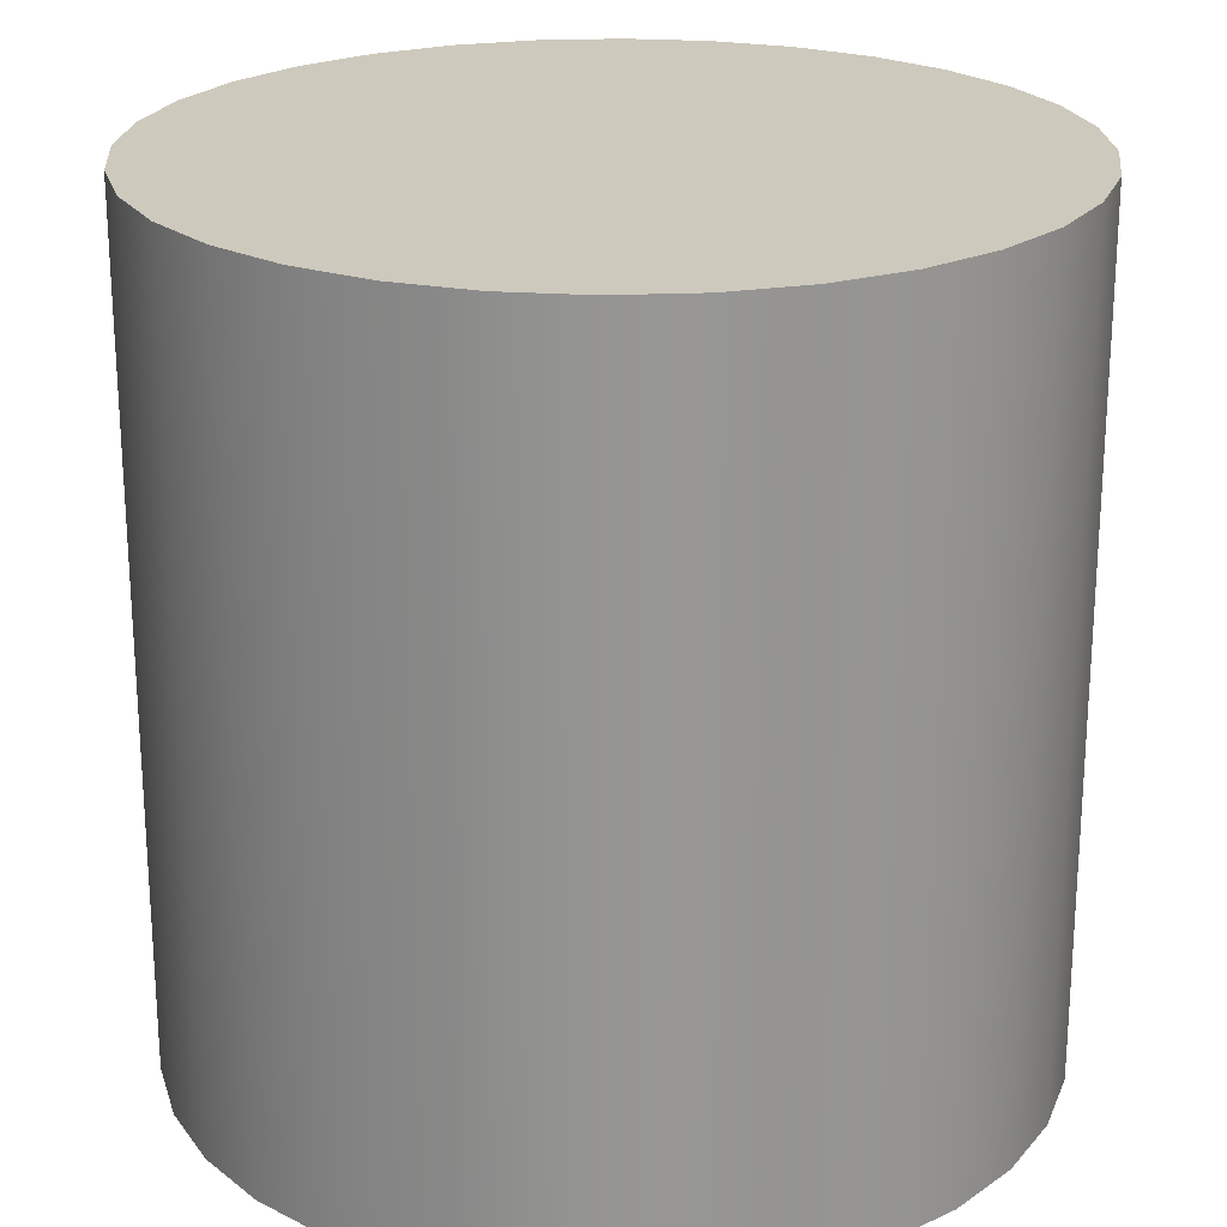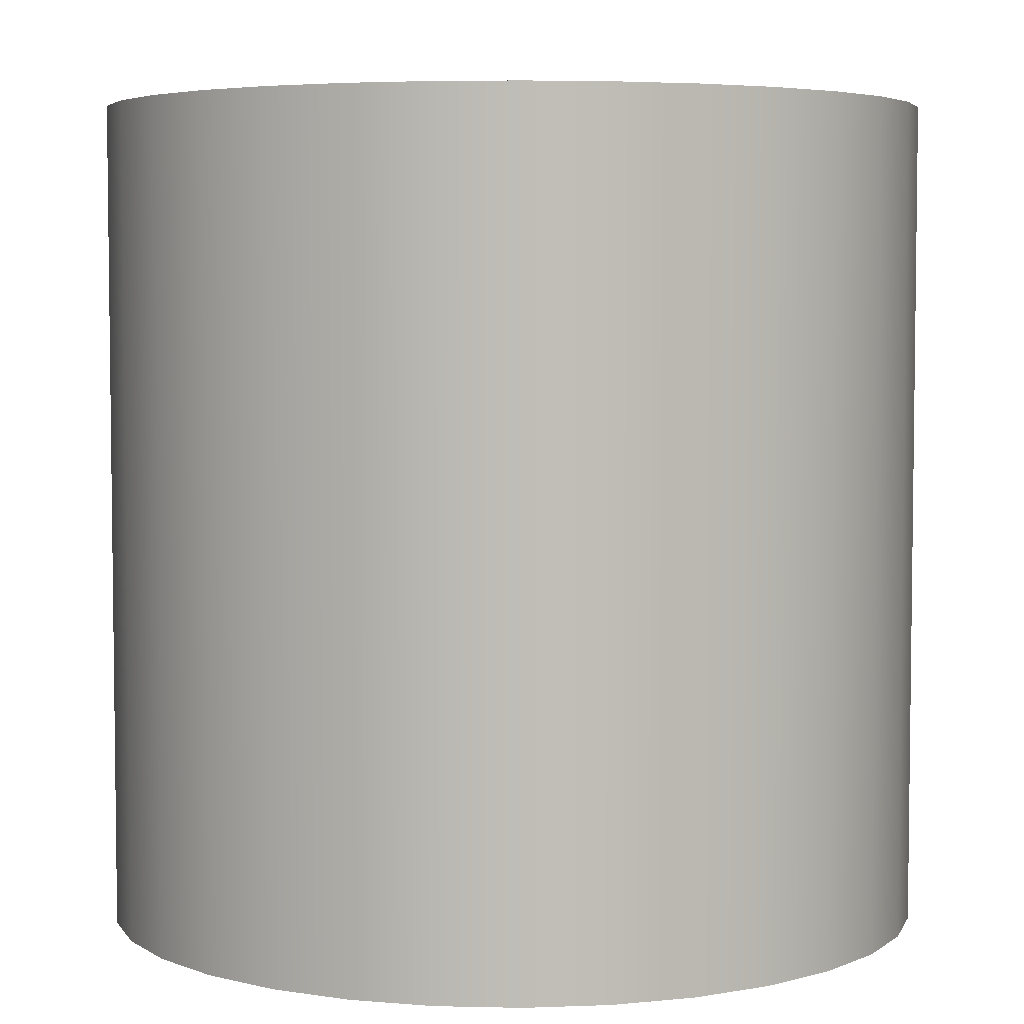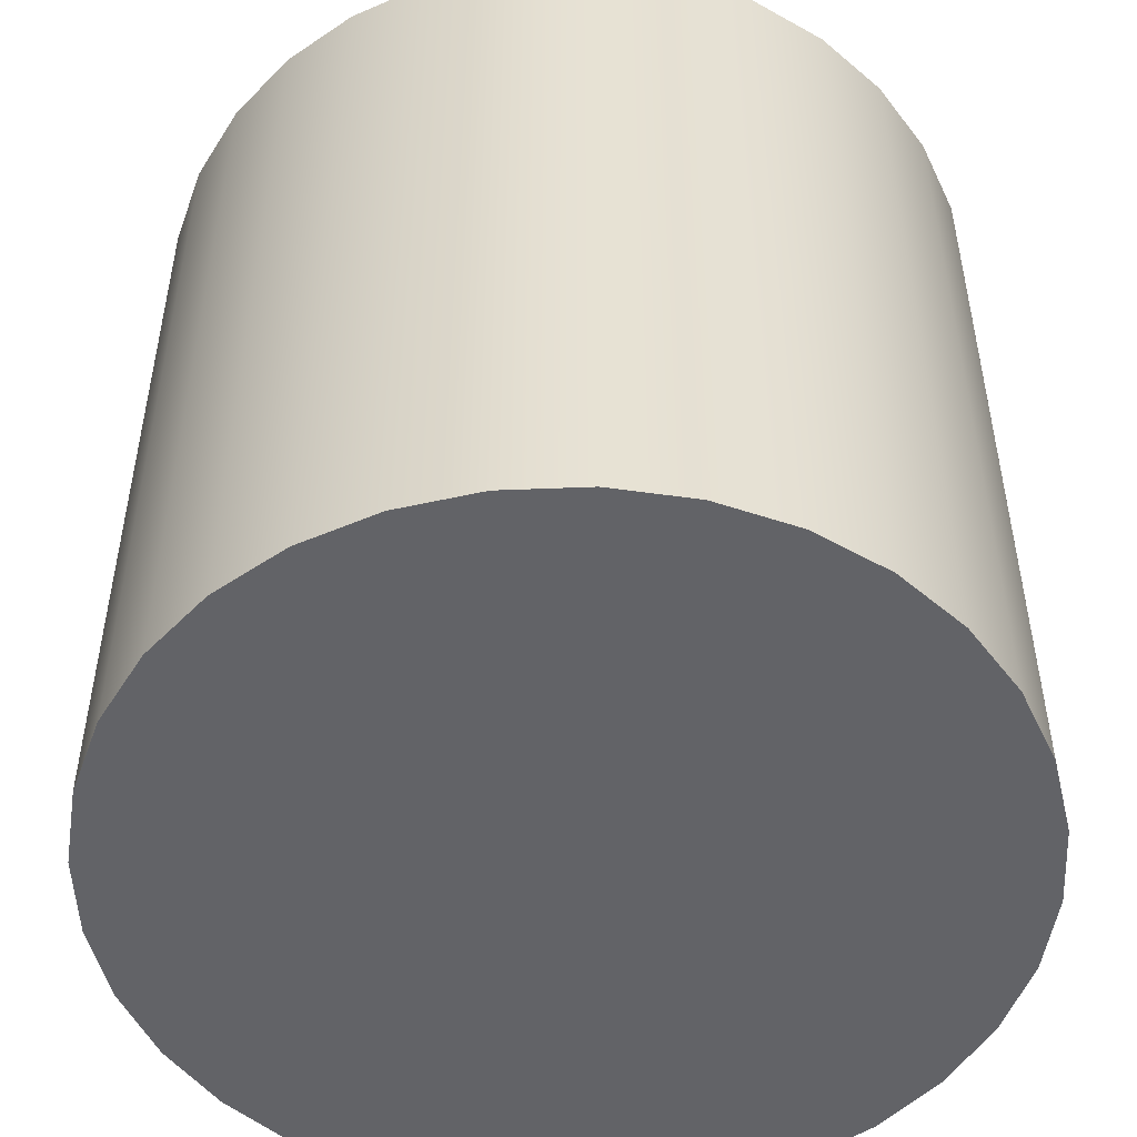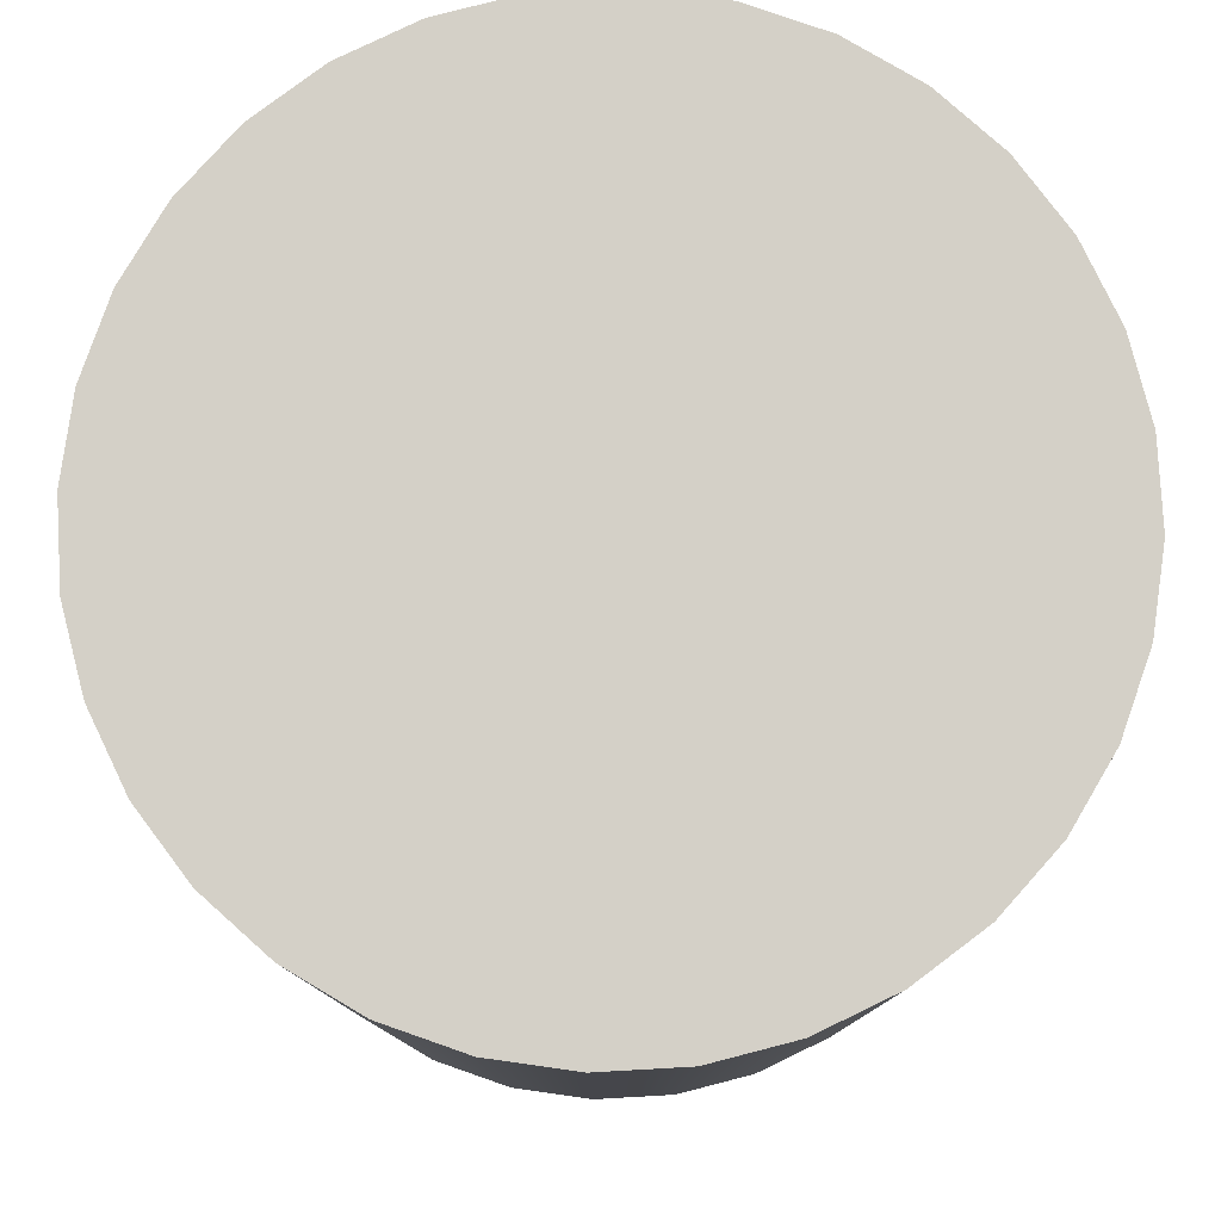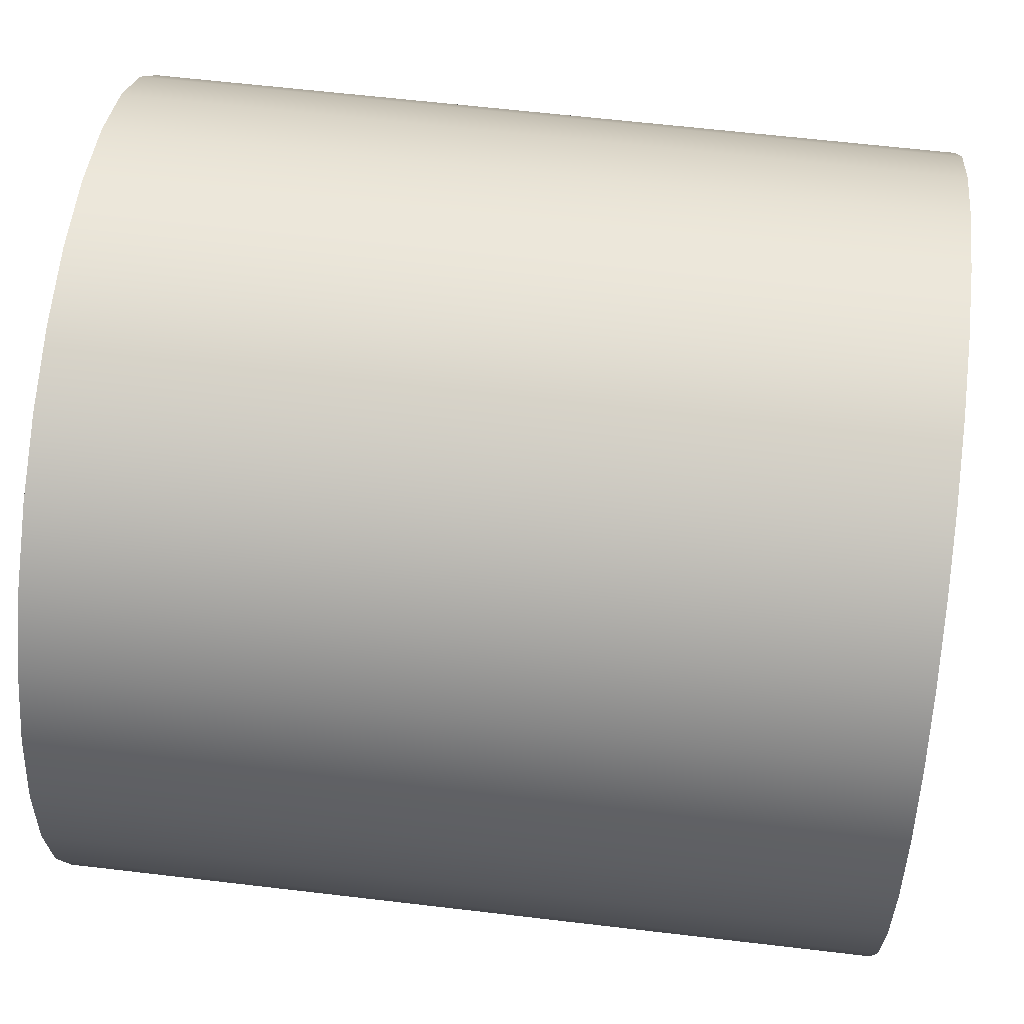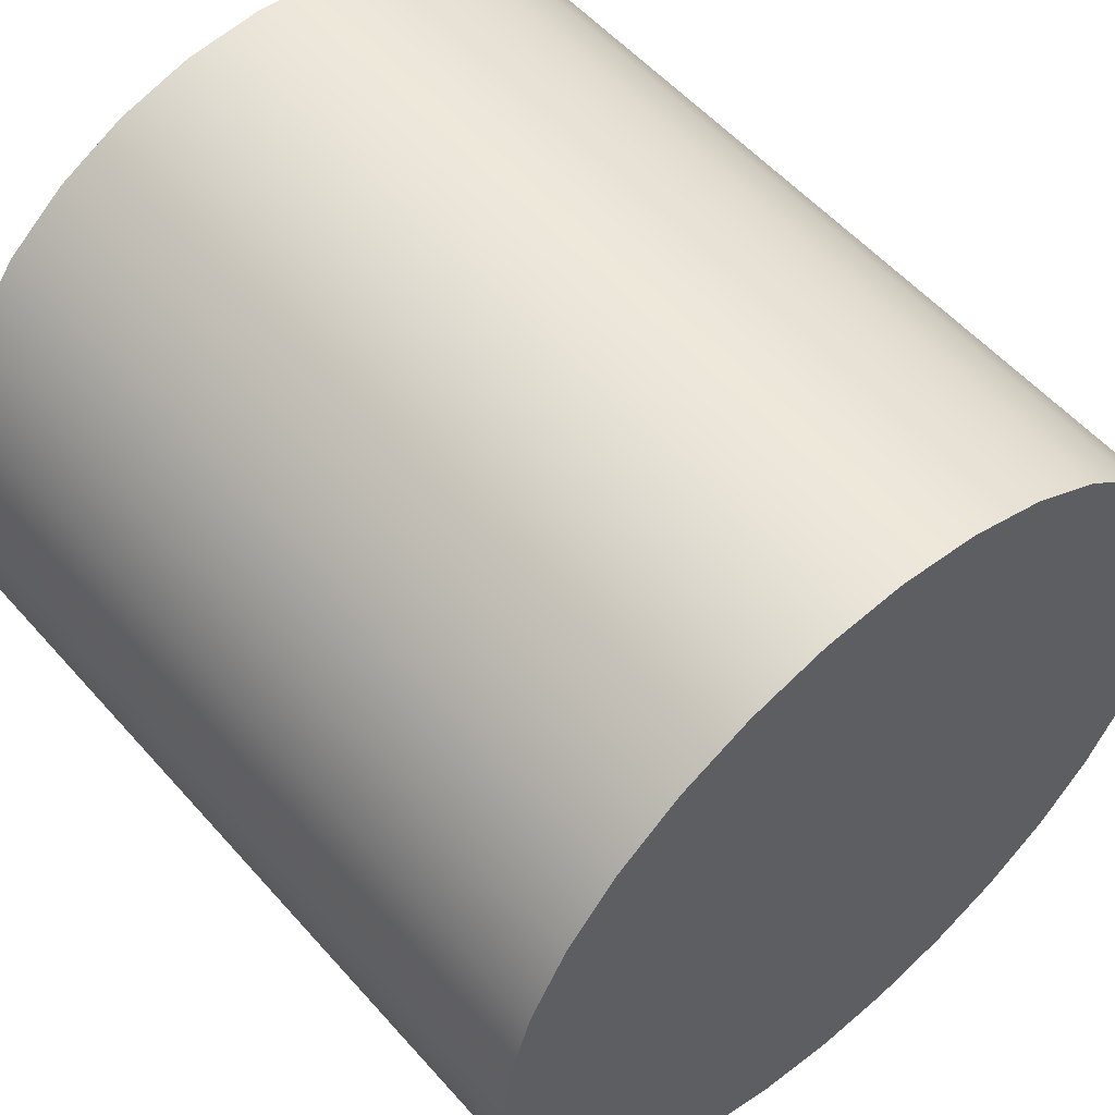
<metadata>
{"format":"obj","ext":"obj","renderer":"f3d","projection":"perspective","resolution":1024,"background":"white","views":[{"elev":22.6,"azim":102.6,"up":"+Y"},{"elev":4.8,"azim":133.6,"up":"+Y"},{"elev":-51.0,"azim":8.1,"up":"+Y"},{"elev":79.9,"azim":47.4,"up":"+Y"},{"elev":61.3,"azim":96.9,"up":"+Z"},{"elev":55.1,"azim":139.5,"up":"+Z"}]}
</metadata>
<code>
v 0.5 0.5 0
v 0.5 -0.5 0
v 0.4904 0.5 0.09755
v 0.4904 -0.5 0.09755
v 0.4619 0.5 0.1913
v 0.4619 -0.5 0.1913
v 0.4157 0.5 0.2778
v 0.4157 -0.5 0.2778
v 0.3536 0.5 0.3536
v 0.3536 -0.5 0.3536
v 0.2778 0.5 0.4157
v 0.2778 -0.5 0.4157
v 0.1913 0.5 0.4619
v 0.1913 -0.5 0.4619
v 0.09755 0.5 0.4904
v 0.09755 -0.5 0.4904
v -0 0.5 0.5
v -0 -0.5 0.5
v -0.09755 0.5 0.4904
v -0.09755 -0.5 0.4904
v -0.1913 0.5 0.4619
v -0.1913 -0.5 0.4619
v -0.2778 0.5 0.4157
v -0.2778 -0.5 0.4157
v -0.3536 0.5 0.3536
v -0.3536 -0.5 0.3536
v -0.4157 0.5 0.2778
v -0.4157 -0.5 0.2778
v -0.4619 0.5 0.1913
v -0.4619 -0.5 0.1913
v -0.4904 0.5 0.09755
v -0.4904 -0.5 0.09755
v -0.5 0.5 -0
v -0.5 -0.5 -0
v -0.4904 0.5 -0.09755
v -0.4904 -0.5 -0.09755
v -0.4619 0.5 -0.1913
v -0.4619 -0.5 -0.1913
v -0.4157 0.5 -0.2778
v -0.4157 -0.5 -0.2778
v -0.3536 0.5 -0.3536
v -0.3536 -0.5 -0.3536
v -0.2778 0.5 -0.4157
v -0.2778 -0.5 -0.4157
v -0.1913 0.5 -0.4619
v -0.1913 -0.5 -0.4619
v -0.09755 0.5 -0.4904
v -0.09755 -0.5 -0.4904
v 0 0.5 -0.5
v 0 -0.5 -0.5
v 0.09755 0.5 -0.4904
v 0.09755 -0.5 -0.4904
v 0.1913 0.5 -0.4619
v 0.1913 -0.5 -0.4619
v 0.2778 0.5 -0.4157
v 0.2778 -0.5 -0.4157
v 0.3536 0.5 -0.3536
v 0.3536 -0.5 -0.3536
v 0.4157 0.5 -0.2778
v 0.4157 -0.5 -0.2778
v 0.4619 0.5 -0.1913
v 0.4619 -0.5 -0.1913
v 0.4904 0.5 -0.09755
v 0.4904 -0.5 -0.09755
v 0.5 0.5 0
v 0.4904 0.5 0.09755
v 0.4619 0.5 0.1913
v 0.4157 0.5 0.2778
v 0.3536 0.5 0.3536
v 0.2778 0.5 0.4157
v 0.1913 0.5 0.4619
v 0.09755 0.5 0.4904
v -0 0.5 0.5
v -0.09755 0.5 0.4904
v -0.1913 0.5 0.4619
v -0.2778 0.5 0.4157
v -0.3536 0.5 0.3536
v -0.4157 0.5 0.2778
v -0.4619 0.5 0.1913
v -0.4904 0.5 0.09755
v -0.5 0.5 -0
v -0.4904 0.5 -0.09755
v -0.4619 0.5 -0.1913
v -0.4157 0.5 -0.2778
v -0.3536 0.5 -0.3536
v -0.2778 0.5 -0.4157
v -0.1913 0.5 -0.4619
v -0.09755 0.5 -0.4904
v 0 0.5 -0.5
v 0.09755 0.5 -0.4904
v 0.1913 0.5 -0.4619
v 0.2778 0.5 -0.4157
v 0.3536 0.5 -0.3536
v 0.4157 0.5 -0.2778
v 0.4619 0.5 -0.1913
v 0.4904 0.5 -0.09755
v 0.5 -0.5 0
v 0.4904 -0.5 0.09755
v 0.4619 -0.5 0.1913
v 0.4157 -0.5 0.2778
v 0.3536 -0.5 0.3536
v 0.2778 -0.5 0.4157
v 0.1913 -0.5 0.4619
v 0.09755 -0.5 0.4904
v -0 -0.5 0.5
v -0.09755 -0.5 0.4904
v -0.1913 -0.5 0.4619
v -0.2778 -0.5 0.4157
v -0.3536 -0.5 0.3536
v -0.4157 -0.5 0.2778
v -0.4619 -0.5 0.1913
v -0.4904 -0.5 0.09755
v -0.5 -0.5 -0
v -0.4904 -0.5 -0.09755
v -0.4619 -0.5 -0.1913
v -0.4157 -0.5 -0.2778
v -0.3536 -0.5 -0.3536
v -0.2778 -0.5 -0.4157
v -0.1913 -0.5 -0.4619
v -0.09755 -0.5 -0.4904
v 0 -0.5 -0.5
v 0.09755 -0.5 -0.4904
v 0.1913 -0.5 -0.4619
v 0.2778 -0.5 -0.4157
v 0.3536 -0.5 -0.3536
v 0.4157 -0.5 -0.2778
v 0.4619 -0.5 -0.1913
v 0.4904 -0.5 -0.09755
f 3 2 1
f 3 4 2
f 5 4 3
f 5 6 4
f 7 6 5
f 7 8 6
f 9 8 7
f 9 10 8
f 11 10 9
f 11 12 10
f 13 12 11
f 13 14 12
f 15 14 13
f 15 16 14
f 17 16 15
f 17 18 16
f 19 18 17
f 19 20 18
f 21 20 19
f 21 22 20
f 23 22 21
f 23 24 22
f 25 24 23
f 25 26 24
f 27 26 25
f 27 28 26
f 29 28 27
f 29 30 28
f 31 30 29
f 31 32 30
f 33 32 31
f 33 34 32
f 35 34 33
f 35 36 34
f 37 36 35
f 37 38 36
f 39 38 37
f 39 40 38
f 41 40 39
f 41 42 40
f 43 42 41
f 43 44 42
f 45 44 43
f 45 46 44
f 47 46 45
f 47 48 46
f 49 48 47
f 49 50 48
f 51 50 49
f 51 52 50
f 53 52 51
f 53 54 52
f 55 54 53
f 55 56 54
f 57 56 55
f 57 58 56
f 59 58 57
f 59 60 58
f 61 60 59
f 61 62 60
f 63 62 61
f 63 64 62
f 1 64 63
f 1 2 64
f 67 66 65
f 68 67 65
f 69 68 65
f 70 69 65
f 71 70 65
f 72 71 65
f 73 72 65
f 74 73 65
f 75 74 65
f 76 75 65
f 77 76 65
f 78 77 65
f 79 78 65
f 80 79 65
f 81 80 65
f 82 81 65
f 83 82 65
f 84 83 65
f 85 84 65
f 86 85 65
f 87 86 65
f 88 87 65
f 89 88 65
f 90 89 65
f 91 90 65
f 92 91 65
f 93 92 65
f 94 93 65
f 95 94 65
f 96 95 65
f 98 99 97
f 99 100 97
f 100 101 97
f 101 102 97
f 102 103 97
f 103 104 97
f 104 105 97
f 105 106 97
f 106 107 97
f 107 108 97
f 108 109 97
f 109 110 97
f 110 111 97
f 111 112 97
f 112 113 97
f 113 114 97
f 114 115 97
f 115 116 97
f 116 117 97
f 117 118 97
f 118 119 97
f 119 120 97
f 120 121 97
f 121 122 97
f 122 123 97
f 123 124 97
f 124 125 97
f 125 126 97
f 126 127 97
f 127 128 97

</code>
